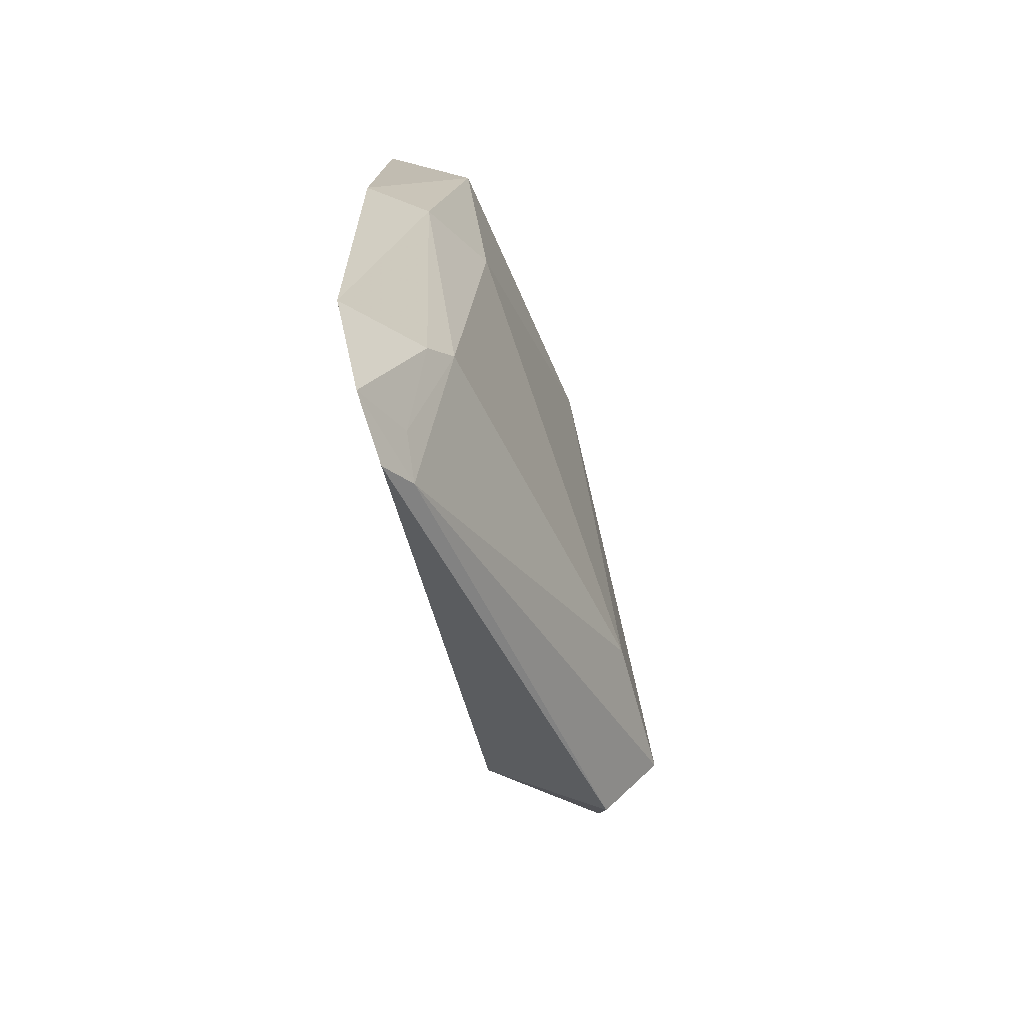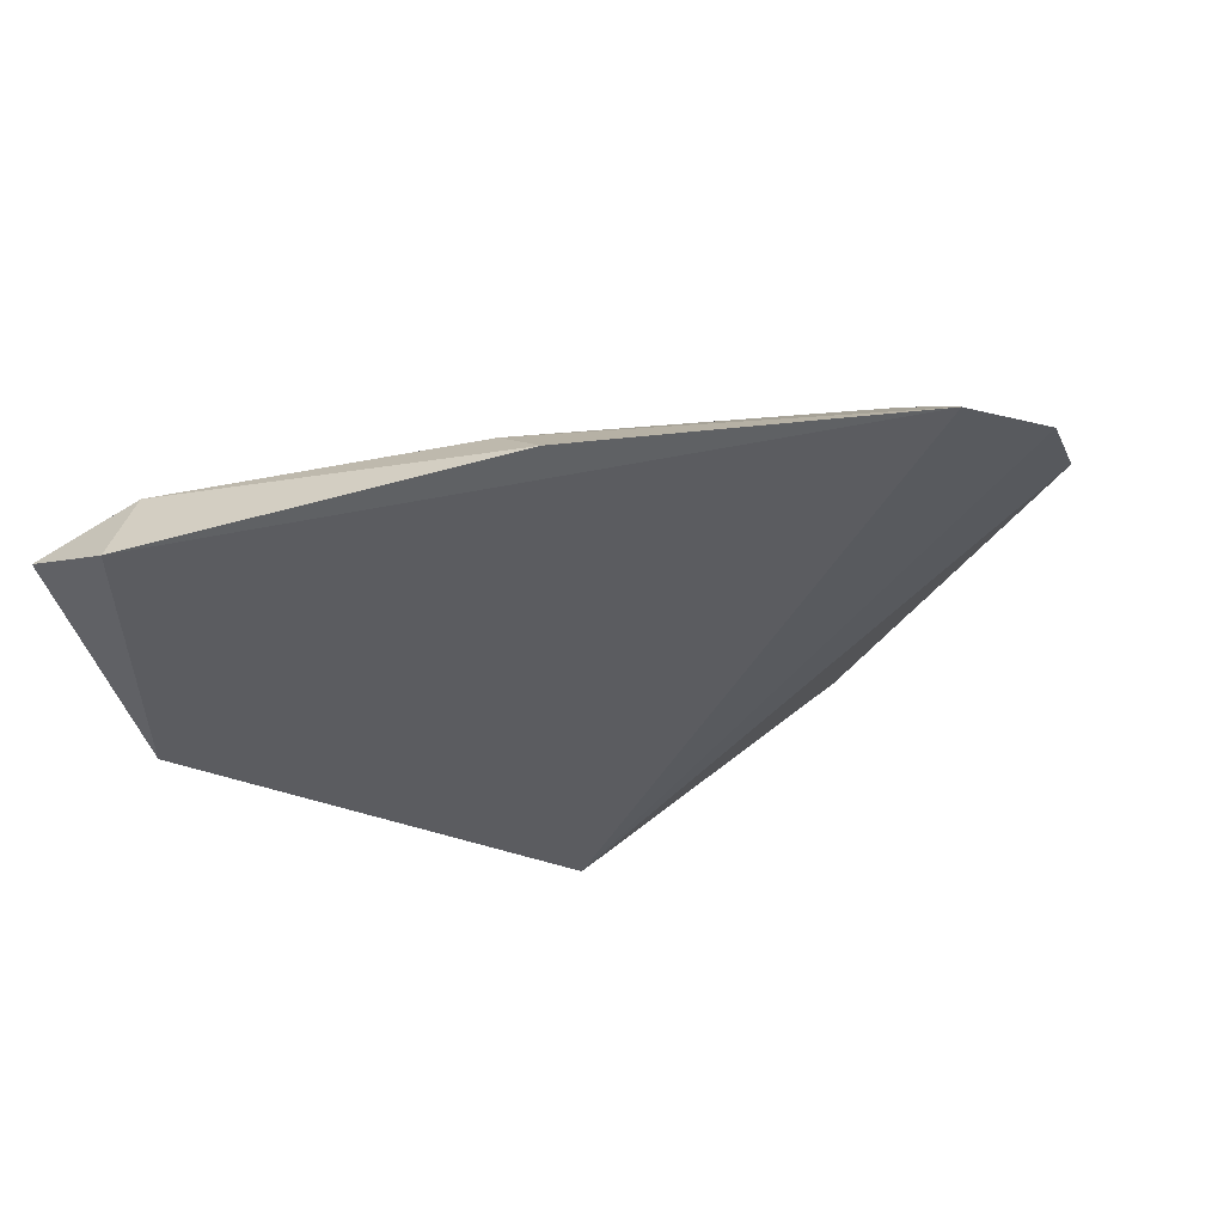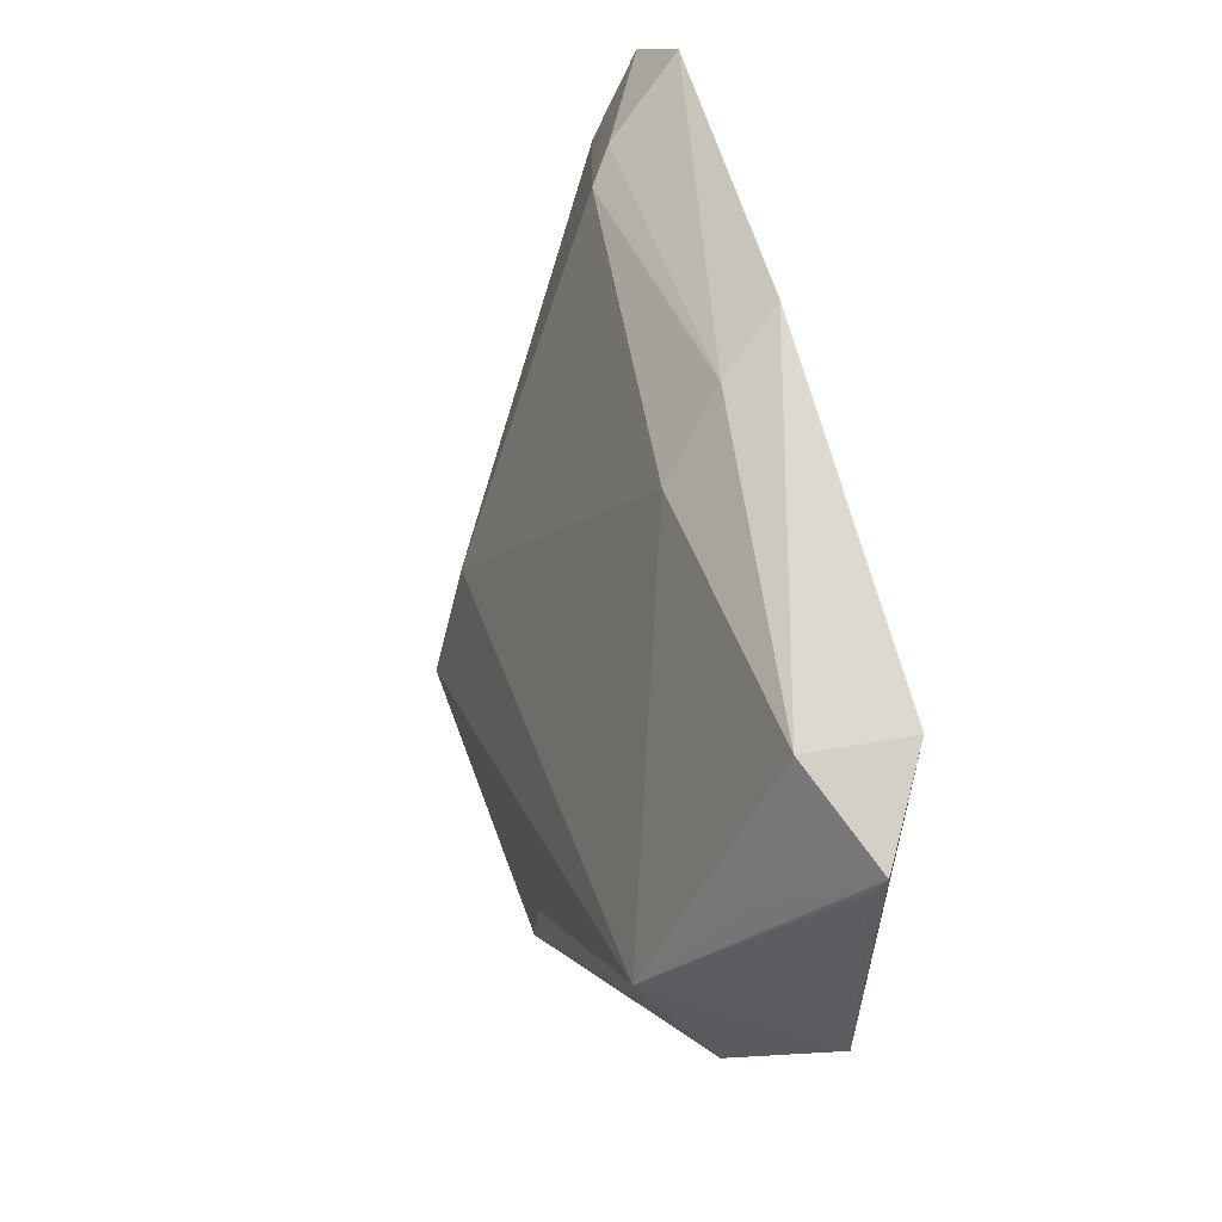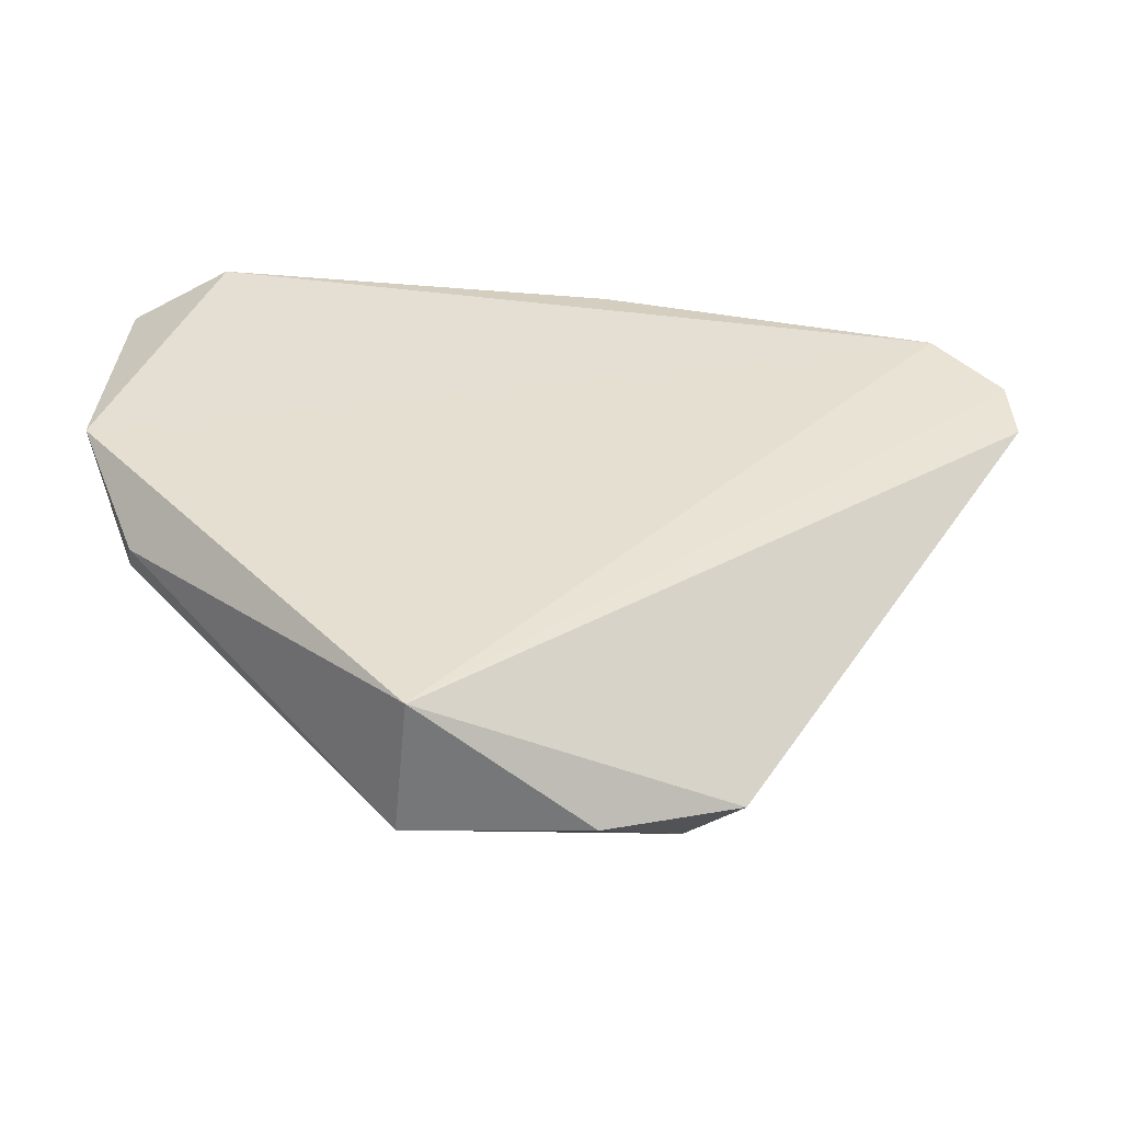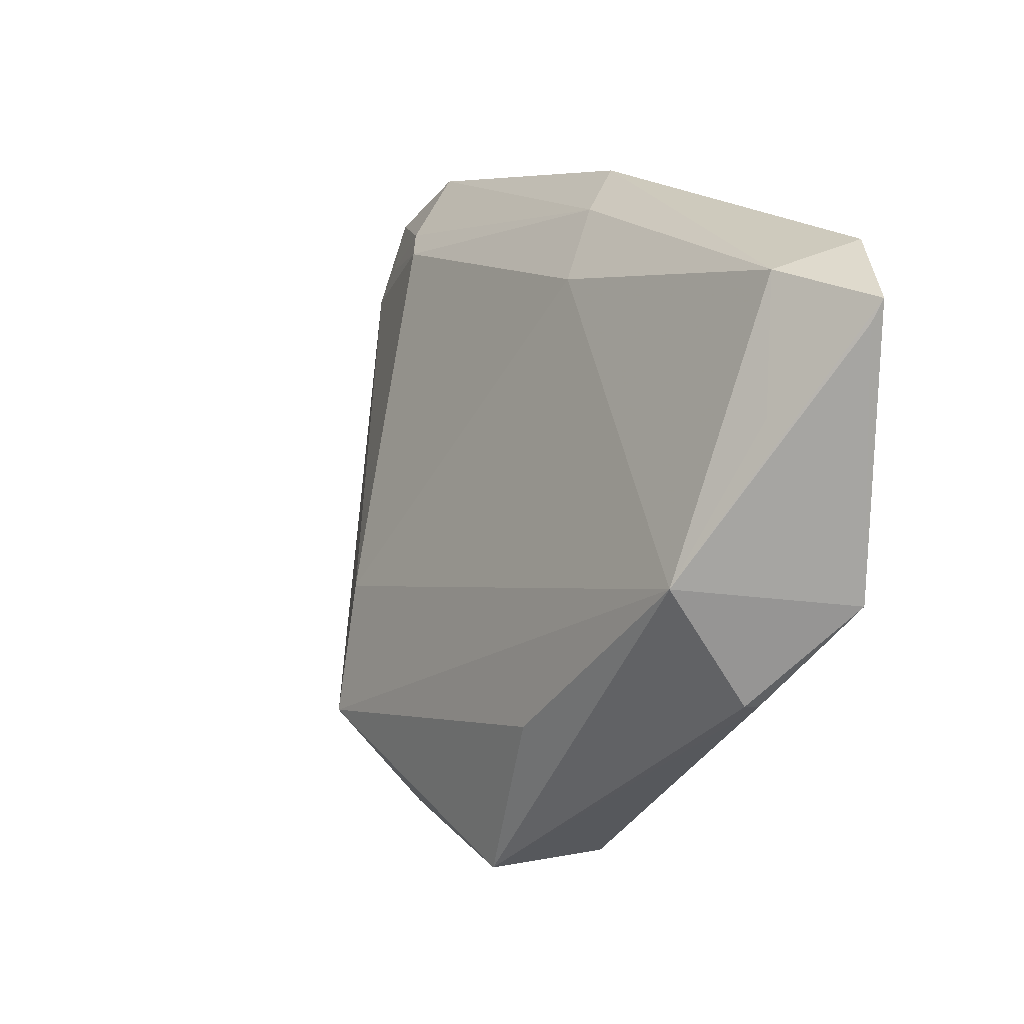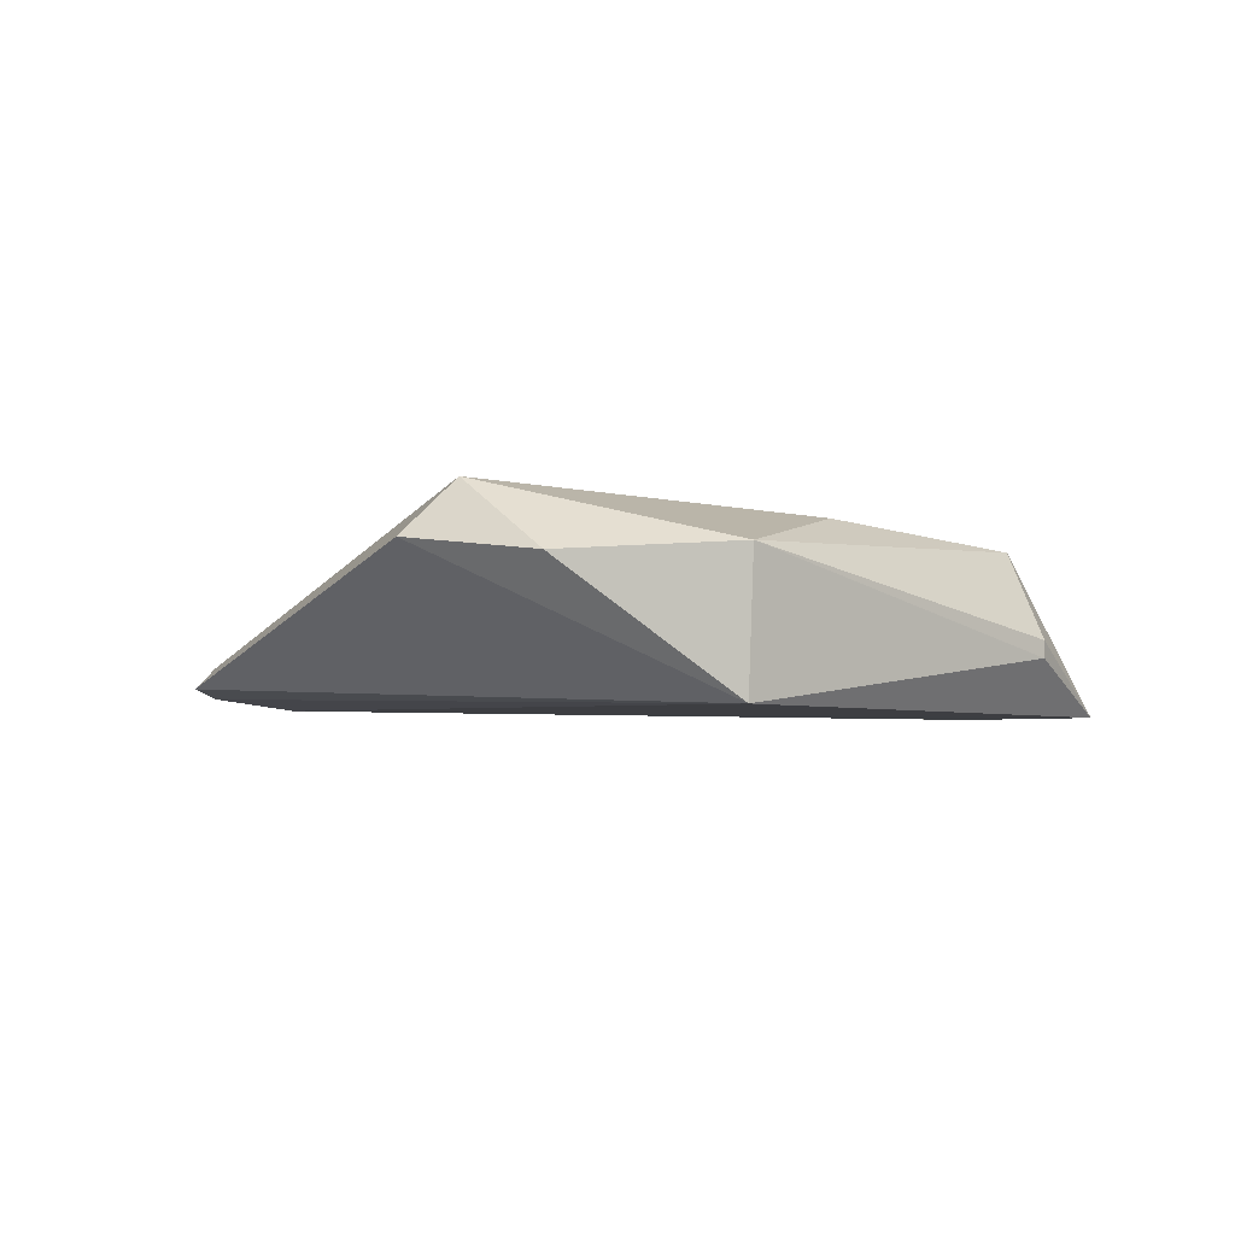
<metadata>
{"format":"obj","ext":"obj","renderer":"f3d","projection":"perspective","resolution":1024,"background":"white","views":[{"elev":15.1,"azim":-88.7,"up":"+Y"},{"elev":-44.7,"azim":-164.2,"up":"+Z"},{"elev":56.3,"azim":78.1,"up":"+Y"},{"elev":-63.5,"azim":175.8,"up":"+Y"},{"elev":17.3,"azim":59.0,"up":"+Y"},{"elev":6.6,"azim":3.9,"up":"+Z"}]}
</metadata>
<code>
v 0.05207 0.1431 0.2269
v 0.122 0.2183 0.1837
v 0.09901 0.2821 0.1916
v -0.05933 0.2772 0.174
v 0.05136 0.1399 0.198
v 0.102 0.2867 0.1721
v -0.008433 0.1918 0.2292
v 0.1044 0.2228 0.2179
v 0.1097 0.1961 0.1991
v 0.1217 0.2795 0.1824
v 0.01496 0.2893 0.1734
v -0.04094 0.2631 0.1948
v -0.01443 0.1572 0.226
v -0.0034 0.1634 0.2369
v 0.0362 0.2702 0.1984
v 0.1097 0.1969 0.2027
v 0.1209 0.2747 0.1847
v 0.1095 0.2558 0.1997
v 0.0256 0.2829 0.186
v 0.01432 0.1442 0.225
v -0.07631 0.2498 0.1832
v 0.06648 0.1824 0.228
v -0.04846 0.2662 0.19
v -0.07479 0.2635 0.1788
v -0.07027 0.245 0.1887
v -0.06584 0.254 0.1871
f 5 4 2
f 6 2 4
f 9 5 2
f 9 1 5
f 10 6 3
f 10 2 6
f 11 6 4
f 11 3 6
f 14 8 7
f 15 8 3
f 15 7 8
f 15 12 7
f 16 8 1
f 16 1 9
f 16 9 2
f 16 2 8
f 17 10 8
f 17 8 2
f 17 2 10
f 18 10 3
f 18 3 8
f 18 8 10
f 19 11 4
f 19 12 15
f 19 15 3
f 19 3 11
f 20 13 5
f 20 5 1
f 20 14 13
f 20 1 14
f 21 5 13
f 22 14 1
f 22 1 8
f 22 8 14
f 23 19 4
f 23 12 19
f 24 4 5
f 24 5 21
f 24 23 4
f 25 21 13
f 25 13 14
f 25 14 7
f 25 7 12
f 25 24 21
f 26 25 12
f 26 12 23
f 26 23 24
f 26 24 25

</code>
